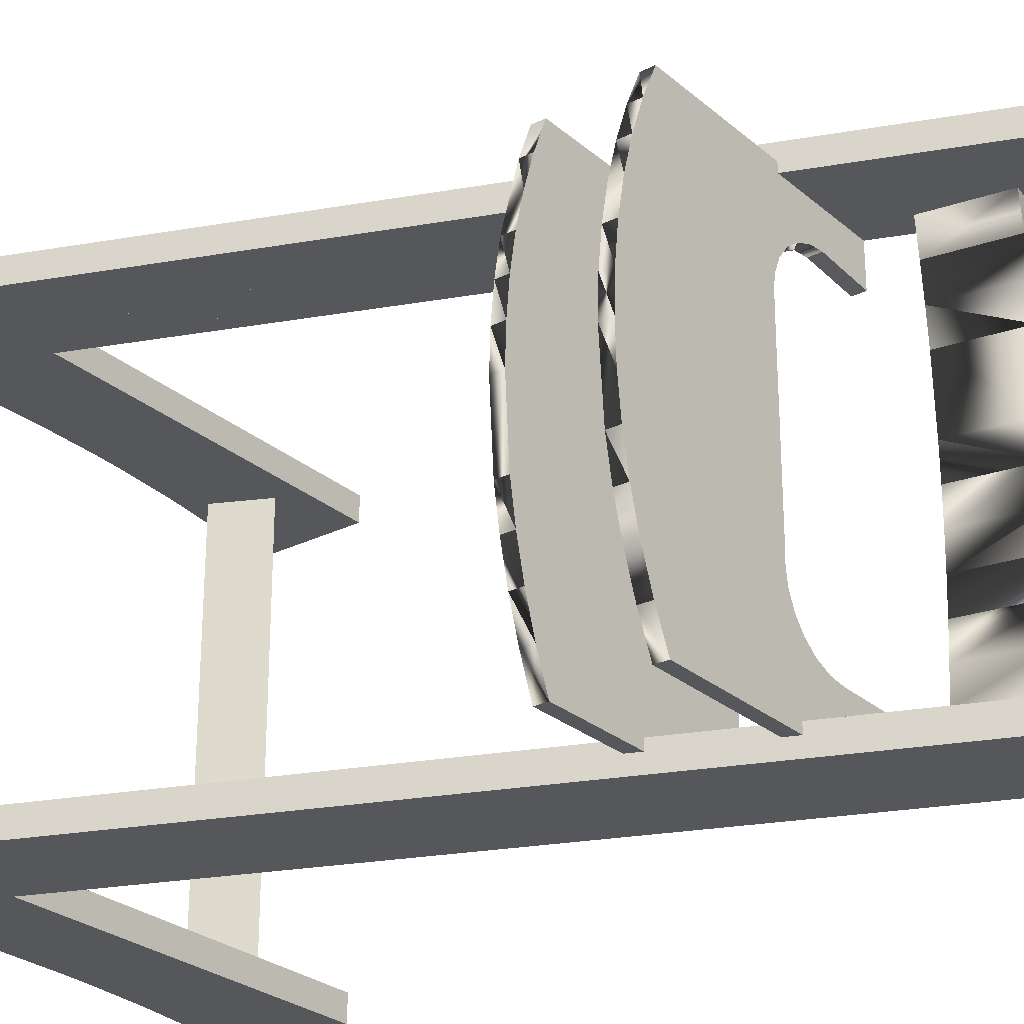
<metadata>
{"format":"obj","ext":"obj","renderer":"f3d","projection":"perspective","resolution":1024,"background":"white","views":[{"elev":-27.0,"azim":127.6,"up":"+Z"}]}
</metadata>
<code>
o mesh11_mesh11-geometry
v -0.1165 0.1741 0.1863
v 0.106 0.1741 0.1863
v -0.1165 0.1741 0.1418
v -0.06672 0.1741 0.1458
v -0.1165 0.1852 0.1863
v -0.06672 0.1852 0.1458
v 0.1195 0.1741 0.1571
v 0.106 0.1852 0.1863
v -0.1165 0.1852 0.1418
v 0.1306 0.1741 0.1268
v 0.1195 0.1852 0.1571
v -0.05204 0.1852 0.1439
v 0.1306 0.1852 0.1268
v -0.05204 0.1741 0.1439
v -0.03836 0.1852 0.1383
v -0.03836 0.1741 0.1383
v -0.02659 0.1852 0.1293
v -0.02659 0.1741 0.1293
v 0.1393 0.1852 0.09579
v -0.01754 0.1852 0.1176
v -0.01754 0.1741 0.1176
v 0.1393 0.1741 0.09579
v -0.01183 0.1852 0.104
v -0.01183 0.1741 0.104
v 0.1455 0.1852 0.06419
v -0.009851 0.1852 0.08929
v -0.009851 0.1741 0.08929
v 0.1455 0.1741 0.06419
v -0.01036 0.1852 0.08533
v -0.01036 0.1741 0.08533
v 0.1493 0.1852 0.03219
v -0.01017 0.1852 -0.08036
v -0.01017 0.1852 0.08283
v -0.01017 0.1741 0.08283
v 0.1493 0.1741 0.03219
v -0.01017 0.1741 -0.08036
v 0.1505 0.1852 0
v 0.1505 0.1741 0
v 0.1493 0.1852 -0.03219
v 0.1455 0.1852 -0.06419
v 0.1455 0.1741 -0.06419
v -0.009609 0.1741 -0.08458
v 0.1393 0.1741 -0.09579
v 0.1393 0.1852 -0.09579
v -0.009609 0.1852 -0.08458
v -0.01155 0.1741 -0.0993
v -0.01155 0.1852 -0.0993
v 0.1306 0.1741 -0.1268
v 0.1306 0.1852 -0.1268
v -0.01723 0.1741 -0.113
v -0.01723 0.1852 -0.113
v -0.02626 0.1741 -0.1248
v -0.02626 0.1852 -0.1248
v -0.03804 0.1741 -0.1338
v 0.1195 0.1852 -0.1571
v -0.03804 0.1852 -0.1338
v 0.1195 0.1741 -0.1571
v -0.05175 0.1852 -0.1395
v -0.05175 0.1741 -0.1395
v 0.106 0.1852 -0.1863
v -0.1165 0.1852 -0.1863
v -0.06647 0.1852 -0.1414
v -0.06647 0.1741 -0.1414
v 0.106 0.1741 -0.1863
v -0.1165 0.1741 -0.1863
v -0.1081 0.1852 -0.1418
v -0.1081 0.1741 -0.1418
v -0.1165 0.1852 -0.1418
v -0.1165 0.1741 -0.1418
v 0.1129 0.103 0.1566
v 0.1012 0.103 0.1863
v 0.1012 0.09189 0.1863
v 0.1227 0.103 0.1262
v -0.08239 0.09189 -0.1863
v -0.08239 0.09189 0.1863
v 0.1303 0.103 0.09518
v 0.1012 0.103 -0.1863
v 0.1129 0.09189 0.1566
v 0.1357 0.103 0.06371
v 0.1012 0.09189 -0.1863
v 0.1129 0.103 -0.1566
v 0.139 0.103 0.03193
v 0.1129 0.09189 -0.1566
v 0.1227 0.103 -0.1262
v 0.1303 0.09189 0.09518
v 0.1401 0.103 0
v 0.1227 0.09189 -0.1262
v 0.1303 0.103 -0.09518
v 0.1357 0.09189 0.06371
v 0.1303 0.09189 -0.09518
v 0.1357 0.103 -0.06371
v 0.139 0.09189 0.03193
v 0.1357 0.09189 -0.06371
v 0.1401 0.09189 0
v -0.1093 0.4005 -0.178
v 0.1669 -0.4005 -0.178
v 0.2225 -0.4005 -0.178
v 0.1392 -0.3971 -0.178
v 0.1669 -0.4005 -0.2002
v -0.1093 0.4005 -0.2002
v 0.0893 -0.3115 -0.178
v 0.2225 -0.4005 -0.2002
v -0.2056 0.4005 -0.178
v 0.1114 -0.3943 -0.178
v 0.1392 -0.3971 -0.2002
v -0.2056 0.4005 -0.2002
v 0.0893 -0.3115 -0.2002
v 0.08362 -0.3922 -0.178
v 0.1114 -0.3943 -0.2002
v -0.2225 -0.3115 -0.178
v 0.08362 -0.3922 -0.2002
v -0.2225 -0.3115 -0.2002
v -0.2225 -0.4005 -0.2002
v 0.02789 -0.3897 -0.178
v 0.05577 -0.3906 -0.2002
v -0.2225 -0.4005 -0.178
v -0.1669 -0.4005 -0.2002
v 0.02789 -0.3897 -0.2002
v -0.1669 -0.4005 -0.178
v -0.02789 -0.3897 -0.178
v -0.1114 -0.3943 -0.2002
v -0.05577 -0.3906 -0.178
v -0.02789 -0.3897 -0.2002
v -0.1114 -0.3943 -0.178
v -0.08362 -0.3922 -0.178
v -0.05577 -0.3906 -0.2002
v -0.1424 0.3803 0.1486
v -0.1538 0.3782 0.178
v -0.1374 0.3811 0.178
v -0.1605 0.3771 0.1488
v -0.1659 0.3761 0.1193
v -0.1465 0.3795 0.1191
v -0.1258 0.3154 0.178
v -0.1489 0.3113 0.1488
v -0.1308 0.3145 0.1486
v -0.1702 0.3754 0.08969
v -0.1422 0.3125 0.178
v -0.1543 0.3104 0.1193
v -0.1497 0.379 0.08939
v -0.1349 0.3138 0.1191
v -0.1733 0.3748 0.05988
v -0.1586 0.3096 0.08969
v -0.1381 0.3132 0.08939
v -0.1751 0.3745 0.02997
v -0.1617 0.3091 0.05988
v -0.1533 0.3783 0.02984
v -0.1757 0.3744 0
v -0.1635 0.3088 0.02997
v -0.1538 0.3782 0
v -0.1417 0.3126 0.02984
v -0.1751 0.3745 -0.02997
v -0.1641 0.3086 0
v -0.1533 0.3783 -0.02984
v -0.1422 0.3125 0
v -0.152 0.3786 -0.05964
v -0.1635 0.3088 -0.02997
v -0.1417 0.3126 -0.02984
v -0.1733 0.3748 -0.05988
v -0.1404 0.3128 -0.05964
v -0.1617 0.3091 -0.05988
v -0.1497 0.379 -0.08939
v -0.1381 0.3132 -0.08939
v -0.1702 0.3754 -0.08969
v -0.1586 0.3096 -0.08969
v -0.1465 0.3795 -0.1191
v -0.1349 0.3138 -0.1191
v -0.1659 0.3761 -0.1193
v -0.1543 0.3104 -0.1193
v -0.1424 0.3803 -0.1486
v -0.1308 0.3145 -0.1486
v -0.1605 0.3771 -0.1488
v -0.1489 0.3113 -0.1488
v -0.1374 0.3811 -0.178
v -0.1258 0.3154 -0.178
v -0.1538 0.3782 -0.178
v -0.1422 0.3125 -0.178
v -0.1265 0.2902 0.1486
v -0.1379 0.2882 0.178
v -0.1215 0.2911 0.178
v -0.1446 0.2871 0.1488
v -0.1501 0.2861 0.1193
v -0.1306 0.2895 0.1191
v -0.1099 0.2254 0.178
v -0.133 0.2213 0.1488
v -0.1149 0.2245 0.1486
v -0.1543 0.2853 0.08969
v -0.1263 0.2225 0.178
v -0.1385 0.2204 0.1193
v -0.1338 0.289 0.08939
v -0.119 0.2238 0.1191
v -0.1574 0.2848 0.05988
v -0.1427 0.2196 0.08969
v -0.1222 0.2232 0.08939
v -0.1592 0.2845 0.02997
v -0.1458 0.2191 0.05988
v -0.1375 0.2883 0.02984
v -0.1598 0.2844 0
v -0.1476 0.2187 0.02997
v -0.1379 0.2882 0
v -0.1259 0.2226 0.02984
v -0.1592 0.2845 -0.02997
v -0.1482 0.2186 0
v -0.1375 0.2883 -0.02984
v -0.1263 0.2225 0
v -0.1361 0.2886 -0.05964
v -0.1476 0.2187 -0.02997
v -0.1259 0.2226 -0.02984
v -0.1574 0.2848 -0.05988
v -0.1245 0.2228 -0.05964
v -0.1458 0.2191 -0.05988
v -0.1338 0.289 -0.08939
v -0.1222 0.2232 -0.08939
v -0.1543 0.2853 -0.08969
v -0.1427 0.2196 -0.08969
v -0.1306 0.2895 -0.1191
v -0.119 0.2238 -0.1191
v -0.1501 0.2861 -0.1193
v -0.1385 0.2204 -0.1193
v -0.1265 0.2902 -0.1486
v -0.1149 0.2245 -0.1486
v -0.1446 0.2871 -0.1488
v -0.133 0.2213 -0.1488
v -0.1215 0.2911 -0.178
v -0.1099 0.2254 -0.178
v -0.1379 0.2882 -0.178
v -0.1263 0.2225 -0.178
v -0.1557 -0.3337 0.178
v -0.178 -0.3782 -0.178
v -0.178 -0.3782 0.178
v -0.1557 -0.3337 -0.178
v -0.1335 -0.3782 0.178
v -0.1335 -0.3782 -0.178
v 0.1465 -0.3337 0.178
v 0.1243 -0.3782 -0.178
v 0.1243 -0.3782 0.178
v 0.1465 -0.3337 -0.178
v 0.1688 -0.3782 0.178
v 0.1688 -0.3782 -0.178
v -0.02012 0.1852 -0.178
v -0.1118 0.1741 -0.178
v -0.01551 0.1741 -0.178
v -0.1165 0.1852 -0.178
v -0.1118 0.1741 -0.1863
v -0.02012 0.1852 -0.1863
v -0.01551 0.1741 -0.1863
v -0.003091 0.1441 -0.178
v -0.09481 0.133 -0.178
v 0.001516 0.133 -0.178
v -0.09942 0.1441 -0.178
v -0.09481 0.133 -0.1863
v -0.003091 0.1441 -0.1863
v 0.001516 0.133 -0.1863
v -0.09942 0.1441 -0.1863
v 0.01394 0.103 -0.178
v -0.07779 0.09189 -0.178
v 0.01855 0.09189 -0.178
v -0.08239 0.103 -0.178
v -0.07779 0.09189 -0.1863
v 0.01394 0.103 -0.1863
v 0.01855 0.09189 -0.1863
v -0.08239 0.103 -0.1863
v 0.03097 0.0619 -0.178
v -0.06076 0.05078 -0.178
v 0.03558 0.05078 -0.178
v -0.06537 0.0619 -0.178
v -0.06076 0.05078 -0.1863
v 0.03097 0.0619 -0.1863
v 0.03558 0.05078 -0.1863
v -0.06537 0.0619 -0.1863
v 0.048 0.02079 -0.178
v -0.04373 0.009664 -0.178
v 0.0526 0.009664 -0.178
v -0.04834 0.02079 -0.178
v -0.04373 0.009664 -0.1863
v 0.048 0.02079 -0.1863
v 0.0526 0.009664 -0.1863
v -0.04834 0.02079 -0.1863
v 0.06502 -0.02032 -0.178
v -0.0267 -0.03145 -0.178
v 0.06963 -0.03145 -0.178
v -0.03131 -0.02032 -0.178
v -0.0267 -0.03145 -0.1863
v 0.06502 -0.02032 -0.1863
v 0.06963 -0.03145 -0.1863
v -0.03131 -0.02032 -0.1863
v 0.08205 -0.06144 -0.178
v -0.009669 -0.07256 -0.178
v 0.08666 -0.07256 -0.178
v -0.01428 -0.06144 -0.178
v -0.009669 -0.07256 -0.1863
v 0.08205 -0.06144 -0.1863
v 0.08666 -0.07256 -0.1863
v -0.01428 -0.06144 -0.1863
v 0.09908 -0.1025 -0.178
v 0.00736 -0.1137 -0.178
v 0.1037 -0.1137 -0.178
v 0.002752 -0.1025 -0.178
v 0.00736 -0.1137 -0.1863
v 0.09908 -0.1025 -0.1863
v 0.1037 -0.1137 -0.1863
v 0.002752 -0.1025 -0.1863
v 0.1161 -0.1437 -0.178
v 0.02439 -0.1548 -0.178
v 0.1207 -0.1548 -0.178
v 0.01978 -0.1437 -0.178
v 0.02439 -0.1548 -0.1863
v 0.1161 -0.1437 -0.1863
v 0.1207 -0.1548 -0.1863
v 0.01978 -0.1437 -0.1863
v 0.1331 -0.1848 -0.178
v 0.04142 -0.1959 -0.178
v 0.1378 -0.1959 -0.178
v 0.03681 -0.1848 -0.178
v 0.04142 -0.1959 -0.1863
v 0.1331 -0.1848 -0.1863
v 0.1378 -0.1959 -0.1863
v 0.03681 -0.1848 -0.1863
v 0.1502 -0.2259 -0.178
v 0.05845 -0.237 -0.178
v 0.1548 -0.237 -0.178
v 0.05384 -0.2259 -0.178
v 0.05845 -0.237 -0.1863
v 0.1502 -0.2259 -0.1863
v 0.1548 -0.237 -0.1863
v 0.05384 -0.2259 -0.1863
v 0.1672 -0.267 -0.178
v 0.07548 -0.2781 -0.178
v 0.1718 -0.2781 -0.178
v 0.07087 -0.267 -0.178
v 0.07548 -0.2781 -0.1863
v 0.1672 -0.267 -0.1863
v 0.1718 -0.2781 -0.1863
v 0.07087 -0.267 -0.1863
v -0.02012 0.1852 0.1863
v -0.1118 0.1741 0.1863
v -0.01551 0.1741 0.1863
v -0.1118 0.1741 0.178
v -0.02012 0.1852 0.178
v -0.01551 0.1741 0.178
v -0.1165 0.1852 0.178
v -0.003091 0.1441 0.1863
v -0.09481 0.133 0.1863
v 0.001516 0.133 0.1863
v -0.09942 0.1441 0.1863
v -0.09481 0.133 0.178
v -0.003091 0.1441 0.178
v 0.001516 0.133 0.178
v -0.09942 0.1441 0.178
v 0.01394 0.103 0.1863
v -0.07779 0.09189 0.1863
v 0.01854 0.09189 0.1863
v -0.08239 0.103 0.1863
v -0.07779 0.09189 0.178
v 0.01394 0.103 0.178
v 0.01854 0.09189 0.178
v -0.08239 0.103 0.178
v 0.03097 0.0619 0.1863
v -0.06076 0.05078 0.1863
v 0.03558 0.05078 0.1863
v -0.06537 0.0619 0.1863
v -0.06076 0.05078 0.178
v 0.03097 0.0619 0.178
v 0.03558 0.05078 0.178
v -0.06537 0.0619 0.178
v 0.048 0.02079 0.1863
v -0.04373 0.009664 0.1863
v 0.0526 0.009664 0.1863
v -0.04834 0.02079 0.1863
v -0.04373 0.009664 0.178
v 0.048 0.02079 0.178
v 0.0526 0.009664 0.178
v -0.04834 0.02079 0.178
v 0.06502 -0.02032 0.1863
v -0.0267 -0.03145 0.1863
v 0.06963 -0.03145 0.1863
v -0.03131 -0.02032 0.1863
v -0.0267 -0.03145 0.178
v 0.06502 -0.02032 0.178
v 0.06963 -0.03145 0.178
v -0.03131 -0.02032 0.178
v 0.08205 -0.06144 0.1863
v -0.009669 -0.07256 0.1863
v 0.08666 -0.07256 0.1863
v -0.01428 -0.06144 0.1863
v -0.009669 -0.07256 0.178
v 0.08205 -0.06144 0.178
v 0.08666 -0.07256 0.178
v -0.01428 -0.06144 0.178
v 0.09908 -0.1025 0.1863
v 0.00736 -0.1137 0.1863
v 0.1037 -0.1137 0.1863
v 0.002752 -0.1025 0.1863
v 0.00736 -0.1137 0.178
v 0.09908 -0.1025 0.178
v 0.1037 -0.1137 0.178
v 0.002752 -0.1025 0.178
v 0.1161 -0.1437 0.1863
v 0.02439 -0.1548 0.1863
v 0.1207 -0.1548 0.1863
v 0.01978 -0.1437 0.1863
v 0.02439 -0.1548 0.178
v 0.1161 -0.1437 0.178
v 0.1207 -0.1548 0.178
v 0.01978 -0.1437 0.178
v 0.1331 -0.1848 0.1863
v 0.04142 -0.1959 0.1863
v 0.1378 -0.1959 0.1863
v 0.03681 -0.1848 0.1863
v 0.04142 -0.1959 0.178
v 0.1331 -0.1848 0.178
v 0.1378 -0.1959 0.178
v 0.03681 -0.1848 0.178
v 0.1502 -0.2259 0.1863
v 0.05845 -0.237 0.1863
v 0.1548 -0.237 0.1863
v 0.05384 -0.2259 0.1863
v 0.05845 -0.237 0.178
v 0.1502 -0.2259 0.178
v 0.1548 -0.237 0.178
v 0.05384 -0.2259 0.178
v 0.1672 -0.267 0.1863
v 0.07548 -0.2781 0.1863
v 0.1718 -0.2781 0.1863
v 0.07087 -0.267 0.1863
v 0.07548 -0.2781 0.178
v 0.1672 -0.267 0.178
v 0.1718 -0.2781 0.178
v 0.07087 -0.267 0.178
v -0.1093 0.4005 0.2002
v 0.1669 -0.4005 0.2002
v 0.2225 -0.4005 0.2002
v 0.1392 -0.3971 0.2002
v 0.1669 -0.4005 0.178
v -0.1093 0.4005 0.178
v 0.0893 -0.3115 0.2002
v 0.2225 -0.4005 0.178
v -0.2056 0.4005 0.2002
v 0.1114 -0.3943 0.2002
v 0.1392 -0.3971 0.178
v -0.2056 0.4005 0.178
v 0.0893 -0.3115 0.178
v 0.08362 -0.3922 0.2002
v 0.1114 -0.3943 0.178
v -0.2225 -0.3115 0.2002
v 0.08362 -0.3922 0.178
v -0.2225 -0.3115 0.178
v -0.2225 -0.4005 0.178
v 0.02789 -0.3897 0.2002
v 0.05577 -0.3906 0.178
v -0.2225 -0.4005 0.2002
v -0.1669 -0.4005 0.178
v 0.02789 -0.3897 0.178
v -0.1669 -0.4005 0.2002
v -0.02789 -0.3897 0.2002
v -0.1114 -0.3943 0.178
v -0.05577 -0.3906 0.2002
v -0.02789 -0.3897 0.178
v -0.1114 -0.3943 0.2002
v -0.08362 -0.3922 0.2002
v -0.05577 -0.3906 0.178
f 8 2 5
f 9 5 3
f 387 383 382
f 439 433 436
f 22 21 10
f 26 33 19
f 27 24 22
f 403 398 401
f 245 241 240
f 373 374 375
f 34 27 28
f 30 34 29
f 32 33 36
f 260 255 258
f 61 60 66
f 81 261 77
f 163 161 155
f 449 445 446
f 51 49 47
f 175 173 169
f 278 279 280
f 349 350 351
f 65 63 59
f 270 273 271
f 48 50 46
f 69 68 67
f 115 111 112
f 118 115 112
f 432 431 430
f 262 263 264
f 318 319 320
f 355 351 350
f 310 311 312
f 239 242 240
f 292 287 290
f 427 423 422
f 13 17 20
f 98 95 97
f 349 352 350
f 29 33 26
f 36 38 41
f 326 327 328
f 334 335 336
f 365 366 367
f 302 305 303
f 252 248 247
f 213 205 208
f 199 196 197
f 105 99 102
f 19 23 26
f 201 205 203
f 268 264 263
f 110 114 120
f 163 155 158
f 73 352 261
f 97 95 100
f 379 374 377
f 413 416 414
f 310 313 311
f 341 344 342
f 71 72 352
f 444 448 454
f 75 74 352
f 112 126 123
f 438 435 432
f 90 74 93
f 403 399 398
f 373 376 374
f 292 288 287
f 225 219 221
f 41 43 36
f 438 442 435
f 294 295 296
f 55 56 58
f 371 367 366
f 276 271 274
f 268 263 266
f 270 271 272
f 254 255 256
f 300 296 295
f 286 289 287
f 245 240 243
f 262 265 263
f 25 19 33
f 102 99 97
f 73 70 352
f 14 7 10
f 397 400 398
f 109 105 107
f 112 107 110
f 276 272 271
f 113 117 112
f 123 118 112
f 116 119 113
f 55 49 56
f 66 63 67
f 308 304 303
f 120 122 110
f 284 279 282
f 33 32 25
f 379 375 374
f 341 342 343
f 201 203 199
f 395 390 393
f 225 223 219
f 347 342 345
f 77 74 80
f 431 429 434
f 13 15 17
f 431 434 436
f 130 127 128
f 132 127 131
f 141 139 136
f 145 142 143
f 452 449 446
f 153 149 151
f 154 152 150
f 74 83 80
f 157 156 154
f 413 414 415
f 164 160 162
f 167 165 163
f 170 168 166
f 174 172 170
f 395 391 390
f 65 69 67
f 65 68 69
f 28 36 34
f 19 20 23
f 421 424 422
f 122 125 110
f 98 97 96
f 446 460 457
f 66 62 63
f 411 407 406
f 389 392 390
f 74 85 89
f 78 74 75
f 260 256 255
f 57 64 54
f 42 36 43
f 34 30 27
f 42 43 48
f 284 280 279
f 180 177 178
f 182 177 181
f 191 189 186
f 195 192 193
f 239 240 241
f 199 197 201
f 204 202 200
f 14 4 7
f 207 206 204
f 214 210 212
f 217 215 213
f 220 218 216
f 224 222 220
f 332 328 327
f 105 102 100
f 419 415 414
f 65 67 63
f 59 54 64
f 363 359 358
f 6 11 8
f 381 384 382
f 227 231 229
f 232 228 231
f 233 237 235
f 238 234 237
f 357 360 358
f 244 242 239
f 61 244 242
f 339 336 335
f 254 257 255
f 251 249 246
f 316 312 311
f 253 251 249
f 252 247 250
f 259 257 254
f 66 68 61
f 261 259 257
f 246 247 248
f 267 265 262
f 269 267 265
f 246 249 247
f 300 295 298
f 275 273 270
f 277 275 273
f 213 211 205
f 294 297 295
f 151 155 153
f 283 281 278
f 285 283 281
f 432 429 431
f 308 303 306
f 291 289 286
f 293 291 289
f 316 311 314
f 299 297 294
f 365 368 366
f 301 299 297
f 60 55 66
f 307 305 302
f 309 307 305
f 302 303 304
f 324 319 322
f 315 313 310
f 334 5 335
f 317 315 313
f 286 287 288
f 323 321 318
f 326 329 327
f 325 323 321
f 339 335 337
f 331 329 326
f 333 331 329
f 355 350 353
f 338 5 334
f 340 338 5
f 421 422 423
f 357 358 359
f 346 344 341
f 65 61 68
f 348 346 344
f 363 358 361
f 354 352 349
f 356 354 352
f 175 169 171
f 371 366 369
f 362 360 357
f 364 362 360
f 381 382 383
f 147 151 149
f 370 368 365
f 372 370 368
f 389 390 391
f 46 42 48
f 378 376 373
f 74 87 83
f 380 378 376
f 149 146 147
f 78 75 72
f 386 384 381
f 388 386 384
f 411 406 409
f 394 392 389
f 396 394 392
f 387 382 385
f 397 398 399
f 402 400 397
f 404 402 400
f 419 414 417
f 410 408 405
f 412 410 408
f 405 406 407
f 77 261 74
f 427 422 425
f 418 416 413
f 420 418 416
f 74 89 92
f 278 281 279
f 426 424 421
f 428 426 424
f 64 65 59
f 6 8 5
f 347 343 342
f 324 320 319
f 332 327 330
f 444 454 456
f 97 100 102
f 318 321 319
f 436 433 431
f 443 439 441
f 446 441 444
f 447 451 446
f 457 452 446
f 450 453 447
f 104 108 101
f 439 436 434
f 405 408 406
f 456 459 444
f 81 84 261
f 104 101 98
f 185 183 179
f 217 214 218
f 57 55 60
f 163 164 168
f 7 2 11
f 10 7 13
f 12 14 15
f 41 39 40
f 202 194 198
f 20 17 21
f 23 20 24
f 27 30 26
f 217 213 214
f 31 35 28
f 45 32 42
f 111 104 109
f 43 41 44
f 46 50 47
f 50 52 51
f 165 169 166
f 105 98 96
f 25 28 22
f 52 56 53
f 17 16 18
f 126 120 123
f 216 212 211
f 62 59 63
f 460 454 457
f 58 56 54
f 152 144 148
f 83 81 77
f 31 37 35
f 45 46 47
f 215 219 220
f 70 73 78
f 76 79 85
f 79 82 89
f 82 86 92
f 91 88 93
f 57 60 64
f 439 430 433
f 22 10 19
f 445 438 443
f 12 4 14
f 174 170 169
f 124 125 121
f 220 216 215
f 22 19 25
f 27 23 24
f 133 127 135
f 58 54 59
f 216 211 215
f 160 164 158
f 83 87 81
f 133 129 127
f 163 168 167
f 12 6 4
f 138 131 134
f 142 136 138
f 143 140 139
f 141 145 144
f 154 150 149
f 155 159 153
f 172 176 171
f 41 38 39
f 449 448 442
f 210 208 201
f 90 84 87
f 62 58 59
f 161 165 166
f 111 108 104
f 460 456 454
f 45 42 46
f 188 181 184
f 192 186 188
f 193 190 189
f 191 195 194
f 204 200 199
f 205 209 203
f 160 158 151
f 449 452 448
f 222 226 221
f 105 96 99
f 126 122 120
f 90 88 84
f 210 214 208
f 17 15 16
f 224 220 219
f 152 147 144
f 445 442 438
f 52 54 56
f 439 432 430
f 115 118 114
f 166 162 161
f 185 179 177
f 27 26 23
f 170 166 169
f 115 114 108
f 458 459 455
f 202 197 194
f 57 48 50
f 2 5 1
f 5 3 1
f 5 6 9
f 49 47 45
f 20 13 19
f 22 21 24
f 22 27 28
f 31 37 32
f 36 38 35
f 68 67 66
f 2 1 4
f 61 64 65
f 9 6 4
f 33 34 29
f 12 6 11
f 52 57 50
f 10 14 16
f 1 3 4
f 36 35 28
f 9 4 3
f 55 62 58
f 11 13 15
f 52 54 57
f 16 18 10
f 49 56 53
f 49 53 51
f 18 21 10
f 33 36 34
f 15 12 11
f 61 60 64
f 32 25 31
f 44 49 45
f 45 32 44
f 55 66 62
f 32 40 44
f 39 40 32
f 37 39 32
f 4 7 2
f 38 37 35
f 2 11 8
f 7 13 11
f 10 19 13
f 14 15 16
f 17 21 18
f 20 24 21
f 28 31 25
f 30 26 29
f 49 44 43
f 32 42 36
f 41 44 40
f 50 47 51
f 52 51 53
f 57 55 49
f 38 39 37
f 48 57 49
f 43 48 49
f 218 212 214
f 195 198 200
f 188 192 193
f 455 451 446
f 114 108 101
f 440 429 434
f 448 442 435
f 207 206 210
f 79 82 261
f 218 216 212
f 112 126 121
f 238 233 237
f 191 196 194
f 156 160 157
f 198 202 200
f 148 152 150
f 230 228 229
f 139 131 132
f 70 352 71
f 74 352 261
f 72 352 75
f 450 446 447
f 221 215 219
f 82 86 261
f 90 74 87
f 95 101 98
f 94 74 93
f 444 450 453
f 74 85 78
f 99 97 96
f 459 444 458
f 171 167 165
f 107 110 101
f 232 230 227
f 124 110 119
f 119 113 117
f 125 110 124
f 236 234 235
f 450 444 446
f 140 135 134
f 185 184 190
f 110 116 119
f 440 435 437
f 107 106 100
f 127 128 129
f 130 127 131
f 138 143 140
f 141 139 146
f 154 152 156
f 151 155 158
f 159 157 160
f 163 161 165
f 95 103 101
f 189 186 181
f 170 168 172
f 174 172 176
f 160 162 159
f 261 73 76
f 445 446 441
f 196 197 194
f 177 178 179
f 180 177 181
f 189 181 182
f 445 441 443
f 116 112 113
f 204 202 206
f 201 205 208
f 147 144 146
f 168 166 162
f 440 441 435
f 213 211 215
f 135 133 137
f 220 218 222
f 224 222 226
f 230 229 227
f 189 196 191
f 106 95 100
f 86 91 261
f 106 101 103
f 111 107 109
f 228 231 229
f 228 230 232
f 232 227 231
f 234 237 235
f 236 235 233
f 234 236 238
f 112 121 117
f 107 100 105
f 114 101 110
f 139 136 131
f 106 107 101
f 106 103 95
f 111 112 107
f 448 435 444
f 171 165 169
f 116 110 112
f 145 148 150
f 143 145 150
f 168 162 164
f 94 92 74
f 433 431 430
f 209 207 210
f 440 437 429
f 441 444 435
f 200 193 195
f 144 141 146
f 188 193 190
f 458 444 453
f 137 134 135
f 453 447 451
f 134 138 140
f 138 142 143
f 187 184 185
f 441 440 434
f 429 437 435
f 221 217 215
f 185 183 187
f 91 88 261
f 76 79 261
f 238 236 233
f 88 84 261
f 429 435 432
f 455 446 460
f 441 434 439
f 210 212 209
f 184 188 190
f 181 184 180
f 177 185 190
f 85 76 73
f 114 120 123
f 93 86 94
f 78 71 72
f 212 205 209
f 162 161 155
f 460 459 455
f 77 83 80
f 79 85 89
f 87 81 84
f 82 89 92
f 86 92 94
f 88 93 90
f 203 199 207
f 119 117 121
f 159 153 157
f 150 146 139
f 150 149 146
f 108 115 111
f 212 211 205
f 448 457 452
f 114 123 118
f 145 142 136
f 453 455 458
f 460 456 459
f 217 221 222
f 160 156 151
f 131 134 130
f 209 203 207
f 140 139 132
f 127 135 140
f 187 178 180
f 78 70 71
f 136 138 131
f 190 182 177
f 145 144 148
f 149 154 157
f 200 199 196
f 199 204 207
f 164 158 163
f 169 174 173
f 176 171 175
f 206 202 201
f 202 197 201
f 191 192 186
f 210 206 201
f 140 132 127
f 438 439 432
f 85 73 78
f 217 222 218
f 453 451 455
f 104 109 105
f 186 188 181
f 137 128 130
f 104 105 98
f 195 194 198
f 152 147 151
f 214 208 213
f 219 224 223
f 226 221 225
f 448 454 457
f 93 91 86
f 167 171 172
f 139 143 150
f 156 152 151
f 134 137 130
f 438 443 439
f 167 172 168
f 191 195 192
f 145 136 141
f 189 193 196
f 193 200 196
f 190 189 182
f 153 149 157
f 184 187 180
f 442 449 445
f 119 121 124
f 126 125 121
f 162 155 159
f 126 122 125

</code>
